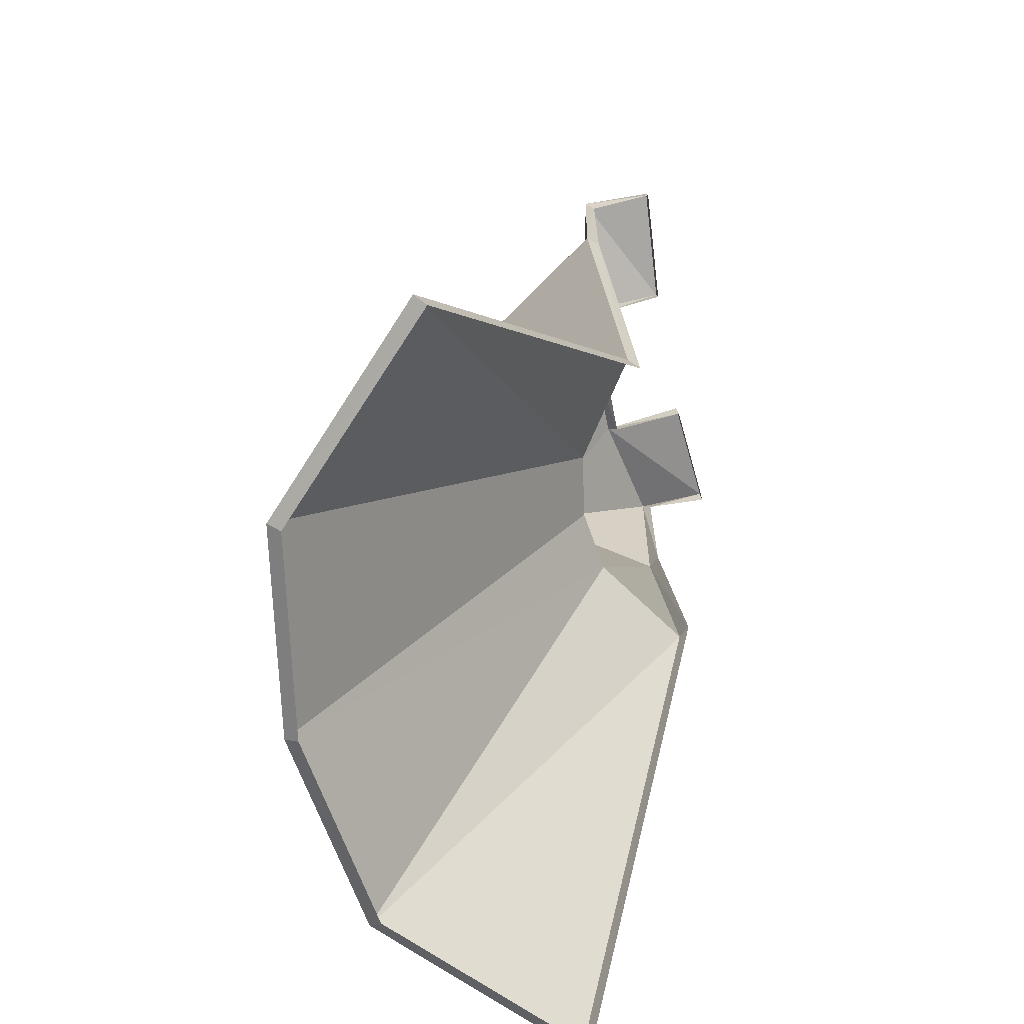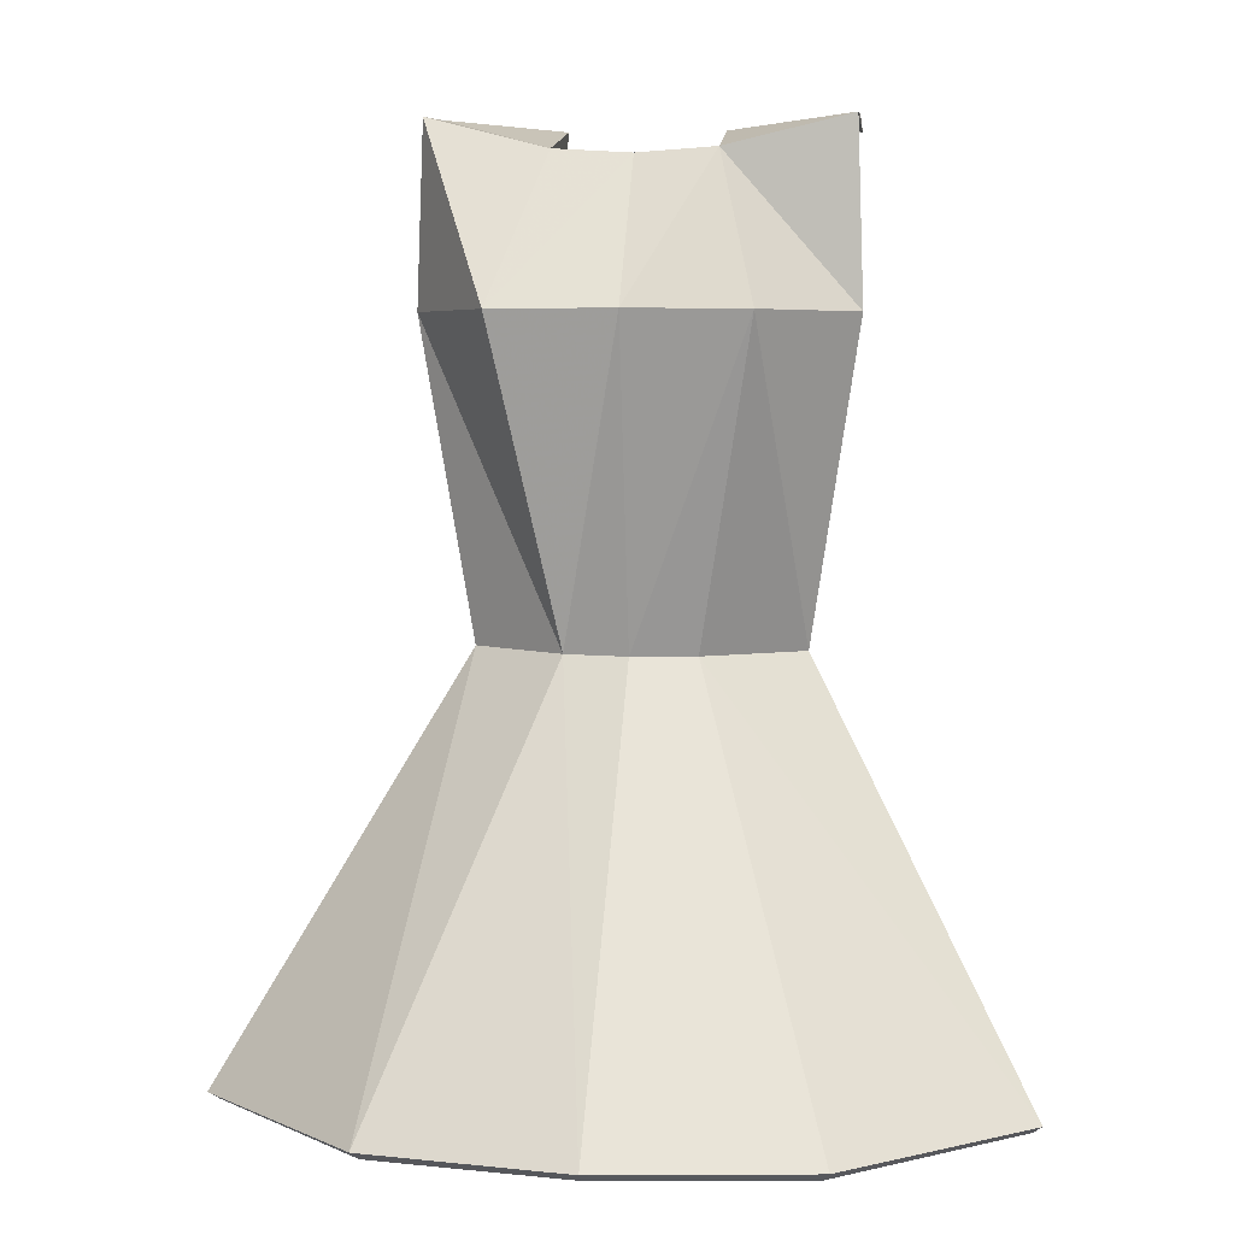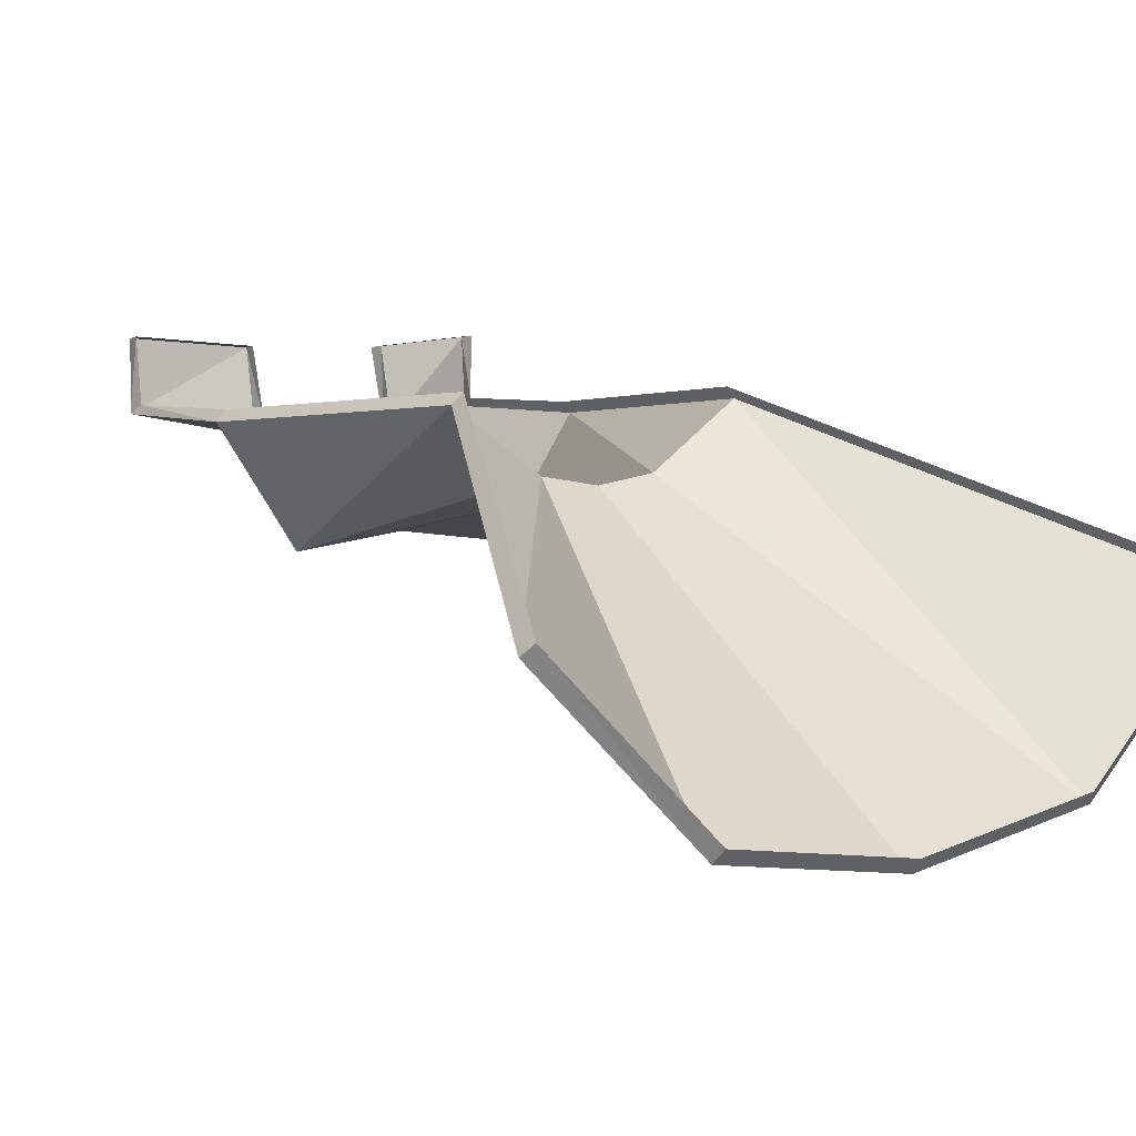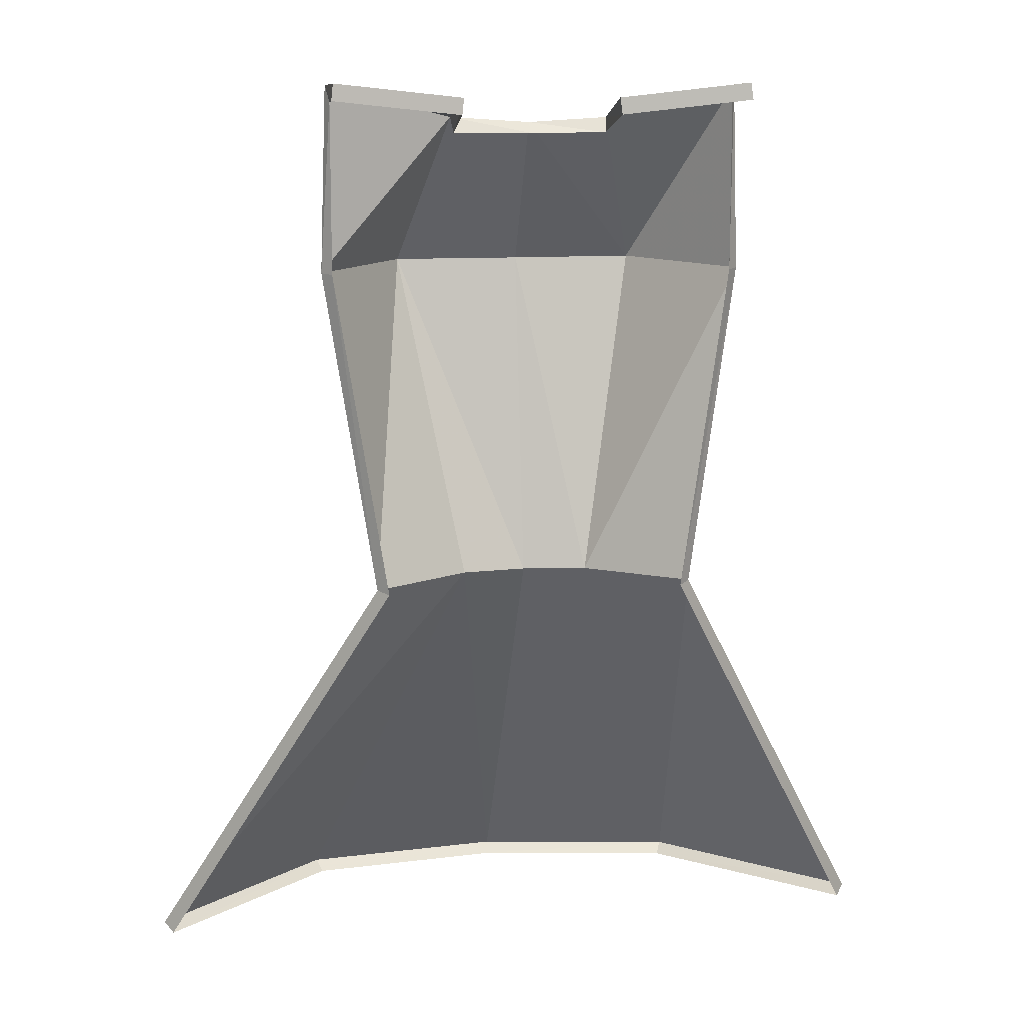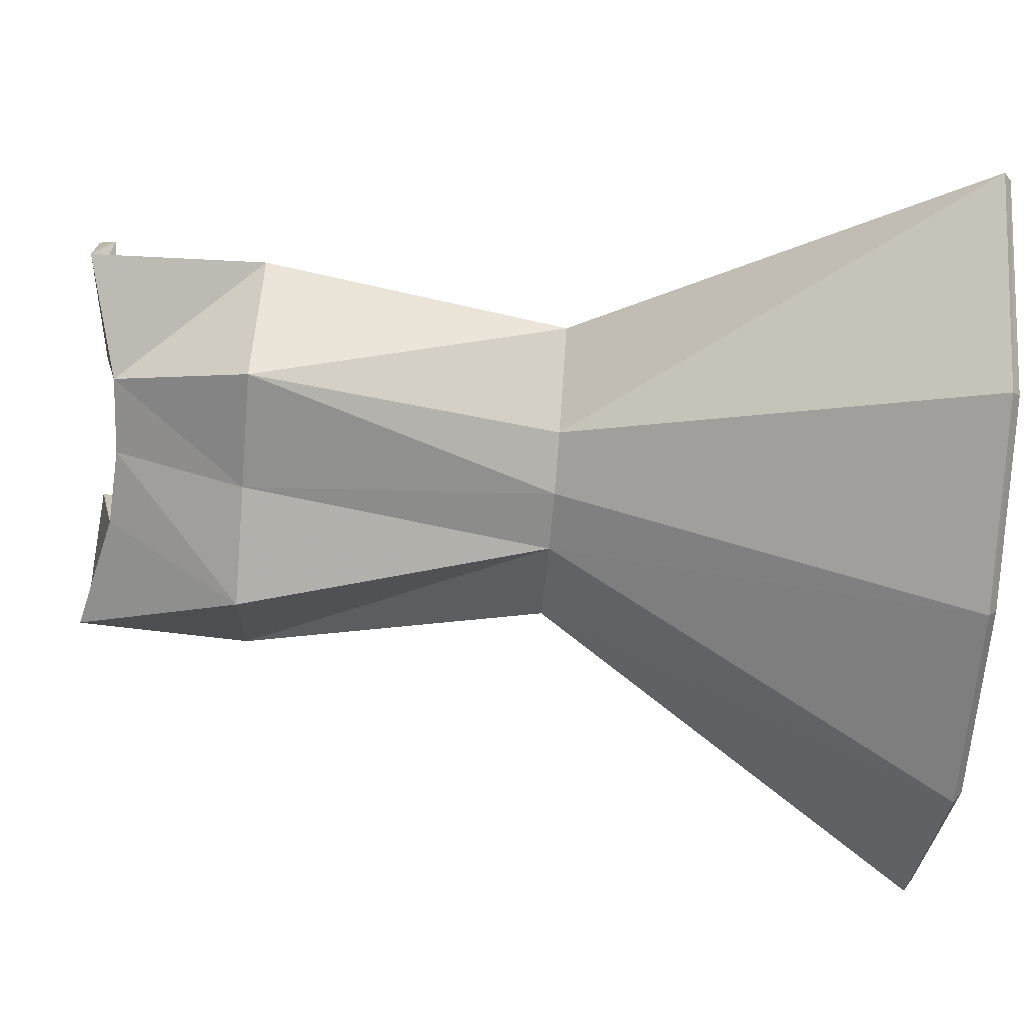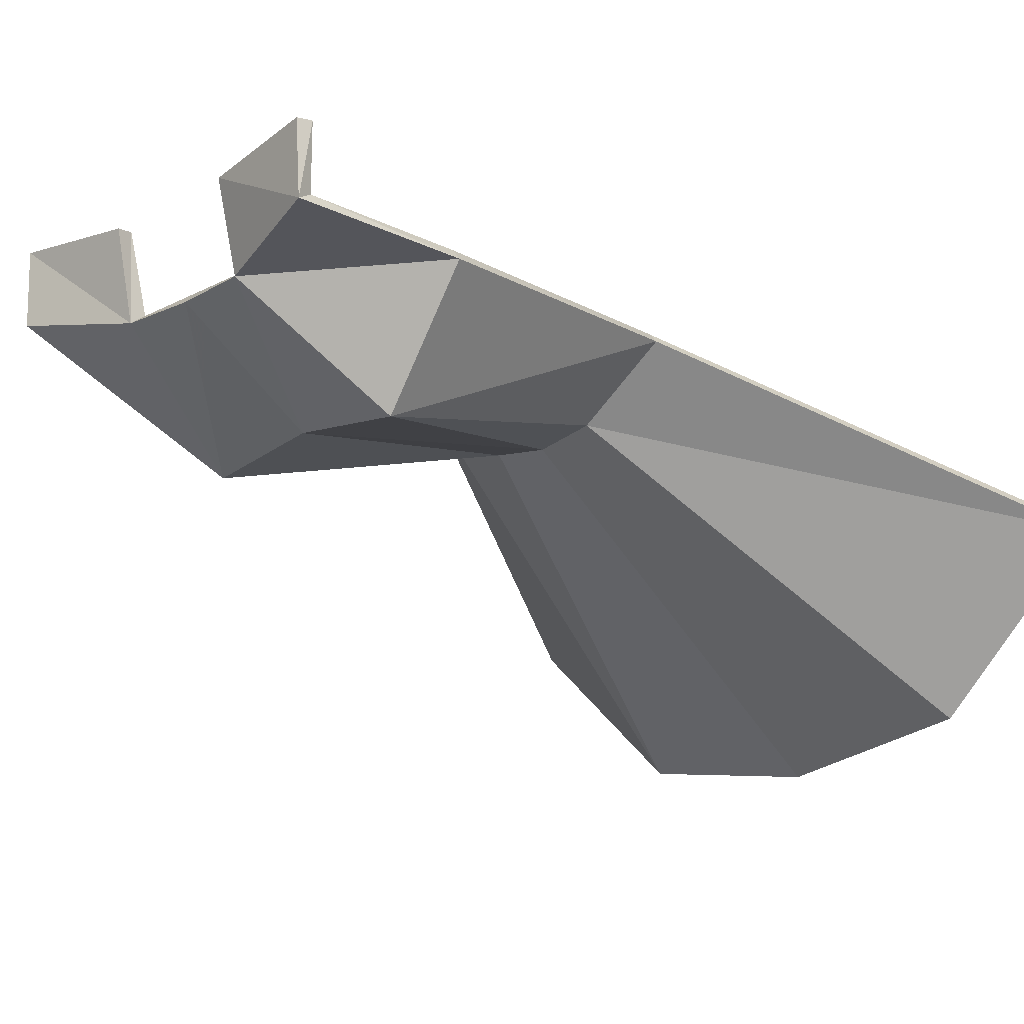
<metadata>
{"format":"obj","ext":"obj","renderer":"f3d","projection":"perspective","resolution":1024,"background":"white","views":[{"elev":-68.2,"azim":-78.8,"up":"+Y"},{"elev":5.8,"azim":-171.5,"up":"+Y"},{"elev":5.3,"azim":-37.2,"up":"+Z"},{"elev":11.5,"azim":-8.6,"up":"+Y"},{"elev":-72.9,"azim":-94.6,"up":"+Z"},{"elev":-17.6,"azim":-134.6,"up":"+Z"}]}
</metadata>
<code>
g schuerze
v 0.2138 2.058 -0.6246
v 0.4085 3.124 -0.9129
v 0.7015 3.119 -0.481
v 0.5353 2.056 -0.4037
v 0.001458 2.057 -0.6556
v -0.2121 2.057 -0.6207
v -0.4069 3.123 -0.9083
v 0.002933 3.128 -0.8598
v 0.00191 3.605 -0.5547
v 0.262 3.62 -0.5535
v -0.5353 2.056 -0.4037
v -0.7015 3.119 -0.481
v 0.6906 0.7078 -1.506
v 1.284 0.7061 -0.9426
v 0.6752 3.737 -0.2226
v 0.6812 3.728 -0.4729
v 0.2528 3.69 -0.2564
v 0.00367 0.7069 -1.616
v -0.6906 0.7078 -1.506
v -0.2623 3.622 -0.5553
v -0.6812 3.728 -0.4729
v -1.284 0.7061 -0.9426
v -0.2538 3.69 -0.2545
v -0.6726 3.737 -0.221
v 0.4991 2.047 -0.3658
v 0.6686 3.115 -0.4418
v 0.2554 3.571 -0.5166
v 0.001934 3.571 -0.5166
v -0.6686 3.115 -0.4418
v -0.4991 2.047 -0.3658
v 0.671 0.6762 -1.463
v 1.254 0.6762 -0.9073
v 0.6819 3.683 -0.2165
v 0.2594 3.636 -0.2504
v 0.6686 3.674 -0.4418
v -0.671 0.6762 -1.463
v 0.003627 0.6762 -1.57
v -0.2554 3.571 -0.5166
v -0.6686 3.674 -0.4418
v -1.254 0.6762 -0.9073
v -0.2605 3.636 -0.2485
v -0.6793 3.683 -0.2149
f 1 2 3
f 5 6 7
f 9 10 2
f 11 12 7
f 13 1 4
f 15 16 10
f 2 10 16
f 18 19 6
f 8 7 20
f 12 21 20
f 22 11 6
f 23 20 21
f 18 5 1
f 8 2 1
f 25 4 3
f 27 10 9
f 29 12 11
f 31 13 14
f 32 14 4
f 33 15 17
f 35 16 15
f 34 17 10
f 26 3 16
f 36 19 18
f 28 9 20
f 39 21 12
f 40 22 19
f 30 11 22
f 41 23 24
f 38 20 23
f 42 24 21
f 37 18 13
f 4 1 3
f 8 5 7
f 8 9 2
f 6 11 7
f 14 13 4
f 17 15 10
f 3 2 16
f 5 18 6
f 9 8 20
f 7 12 20
f 19 22 6
f 24 23 21
f 13 18 1
f 5 8 1
f 26 25 3
f 28 27 9
f 30 29 11
f 32 31 14
f 25 32 4
f 34 33 17
f 33 35 15
f 27 34 10
f 35 26 16
f 37 36 18
f 38 28 20
f 29 39 12
f 36 40 19
f 40 30 22
f 42 41 24
f 41 38 23
f 39 42 21
f 31 37 13

</code>
